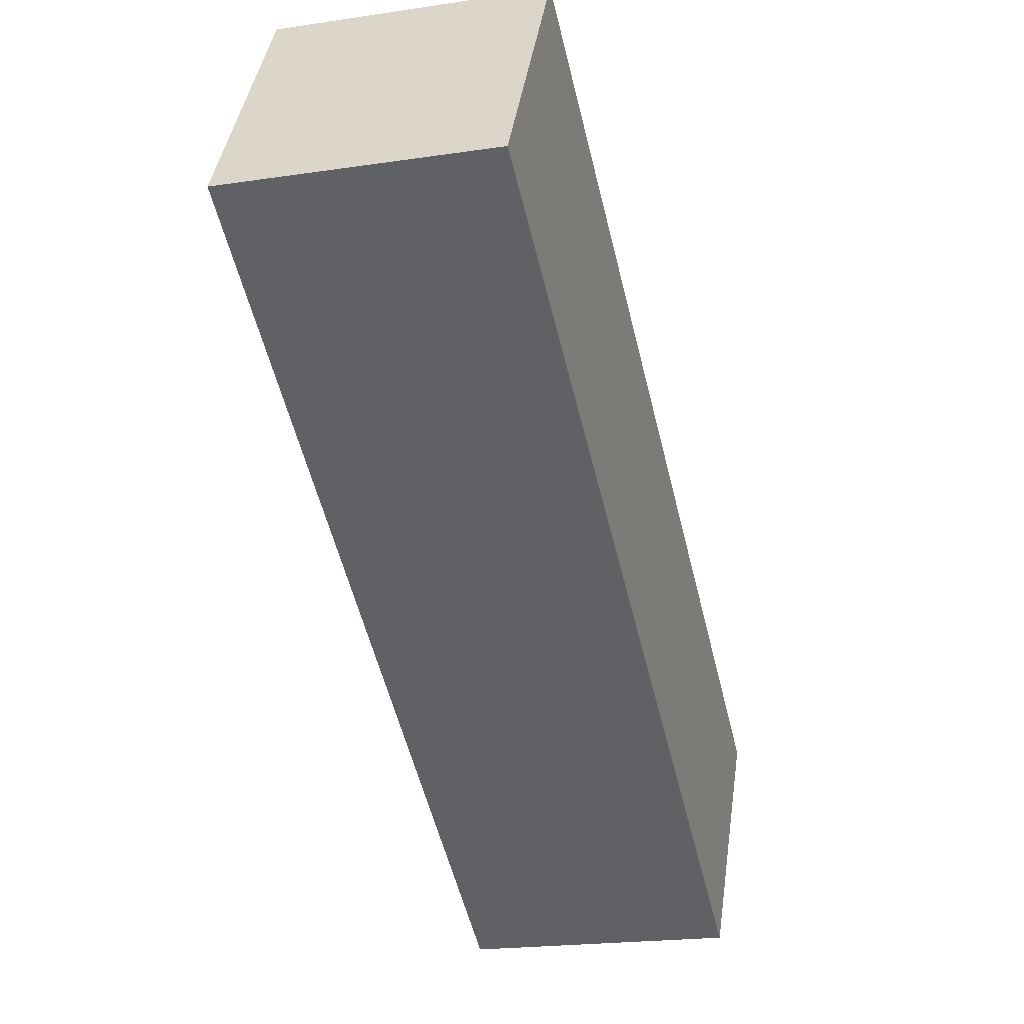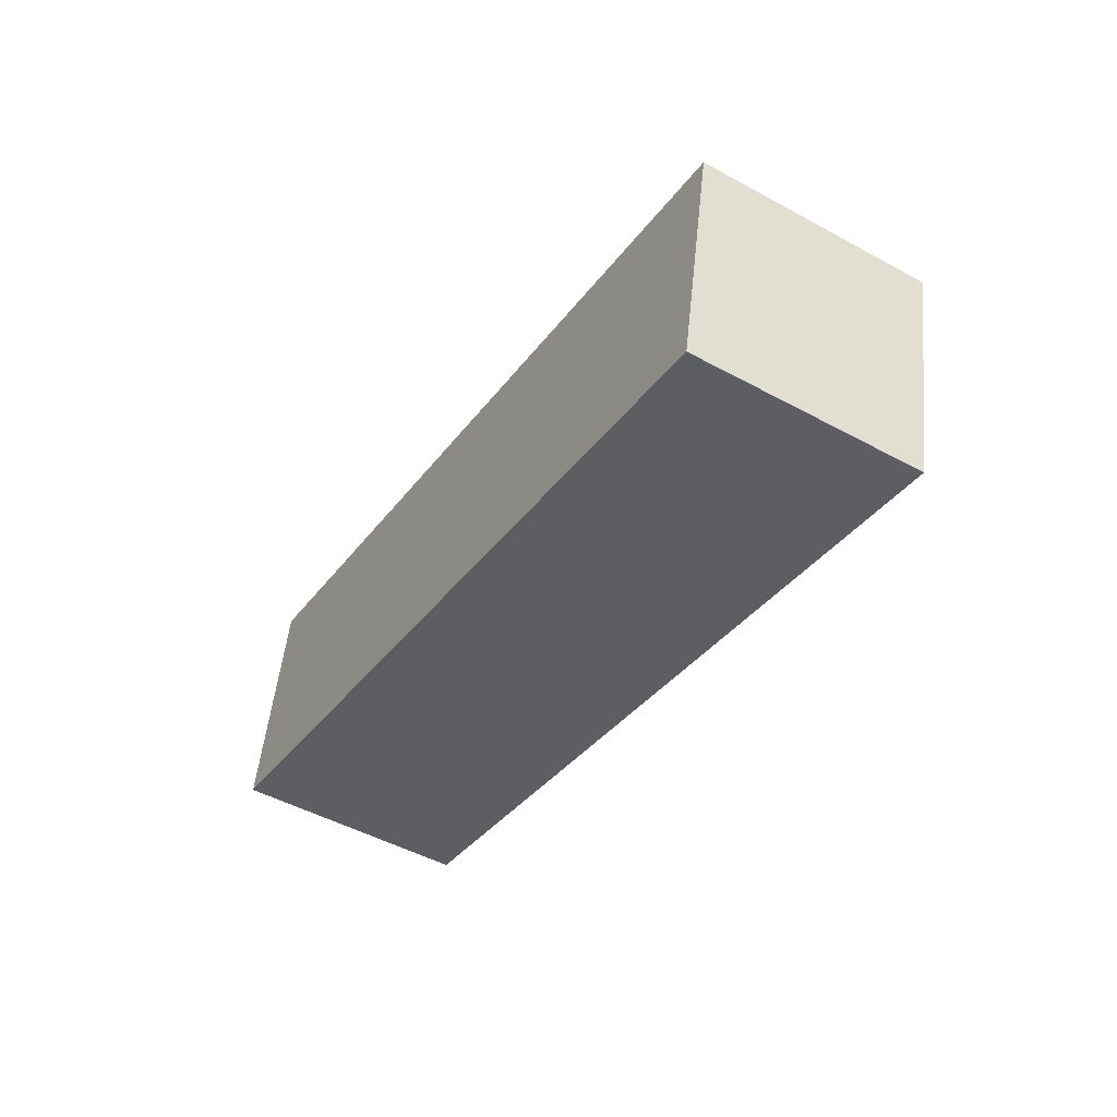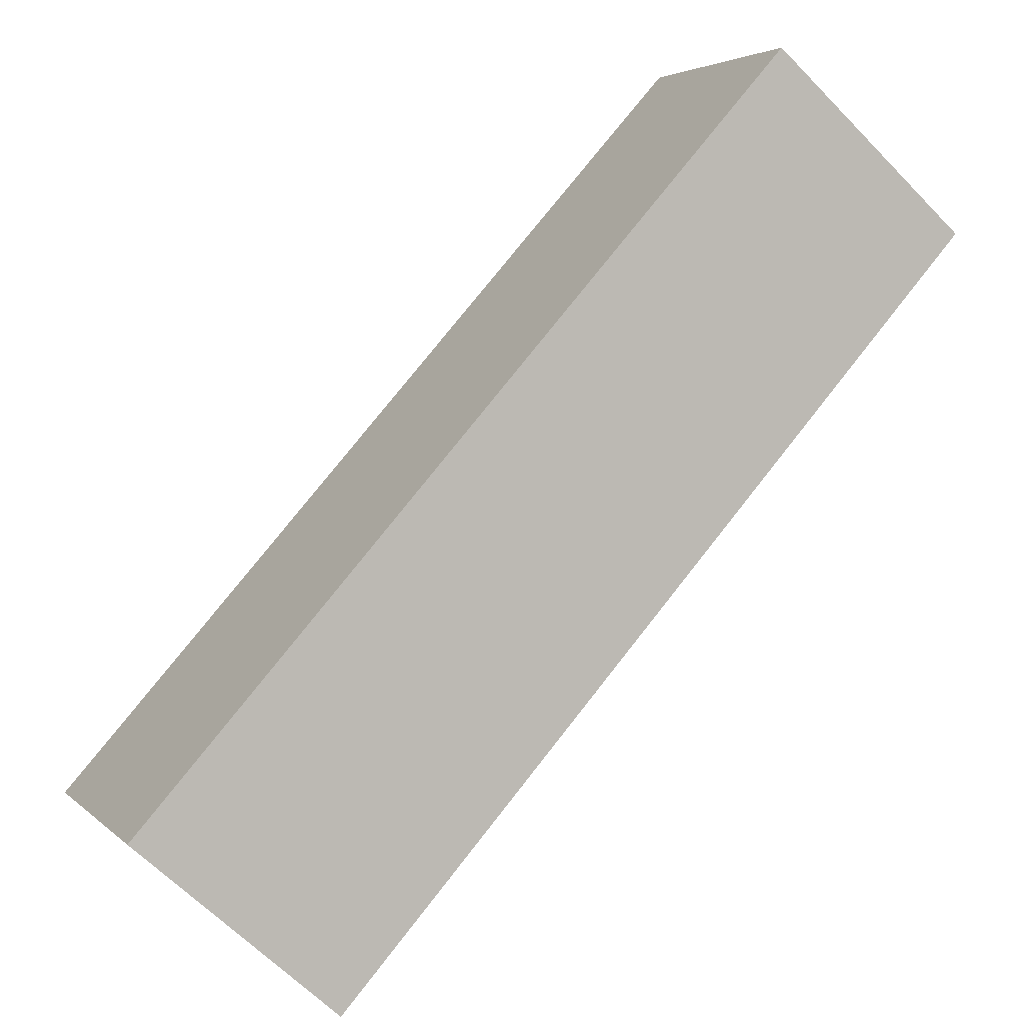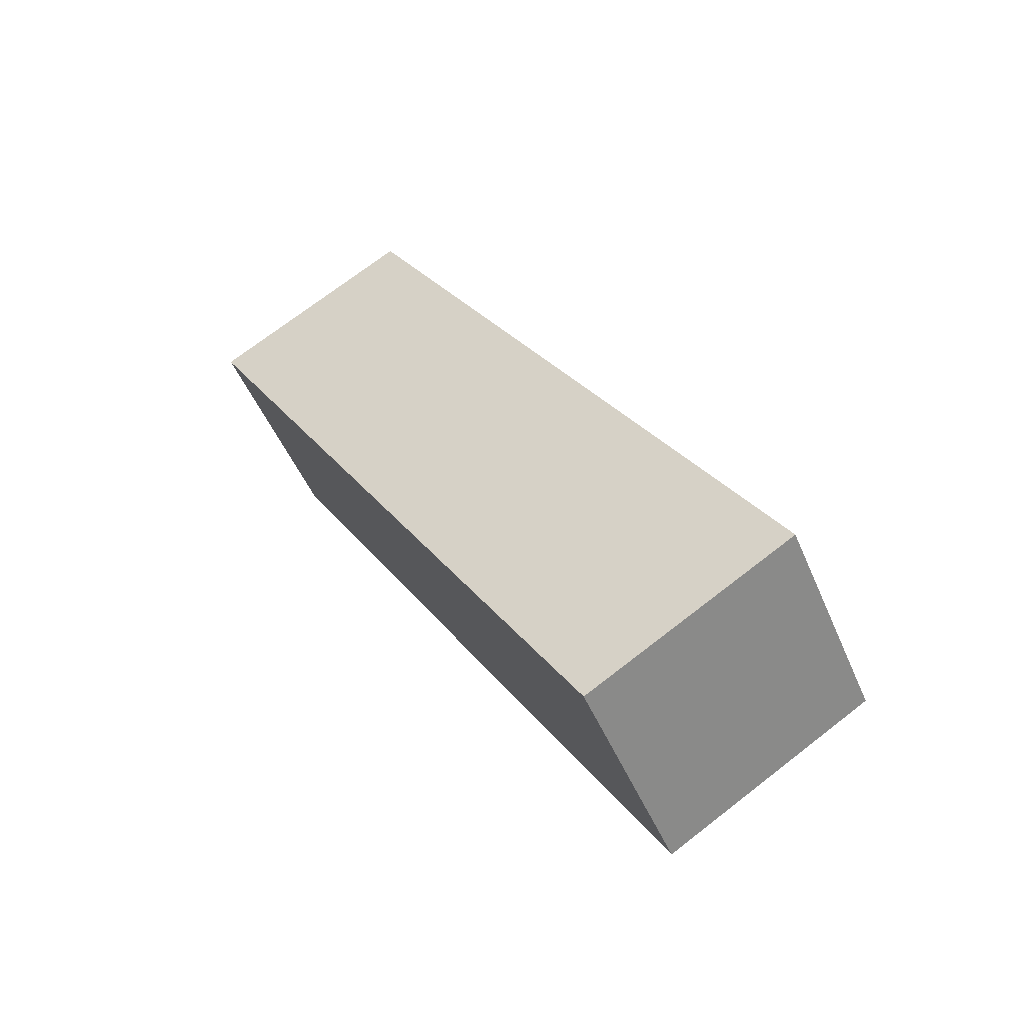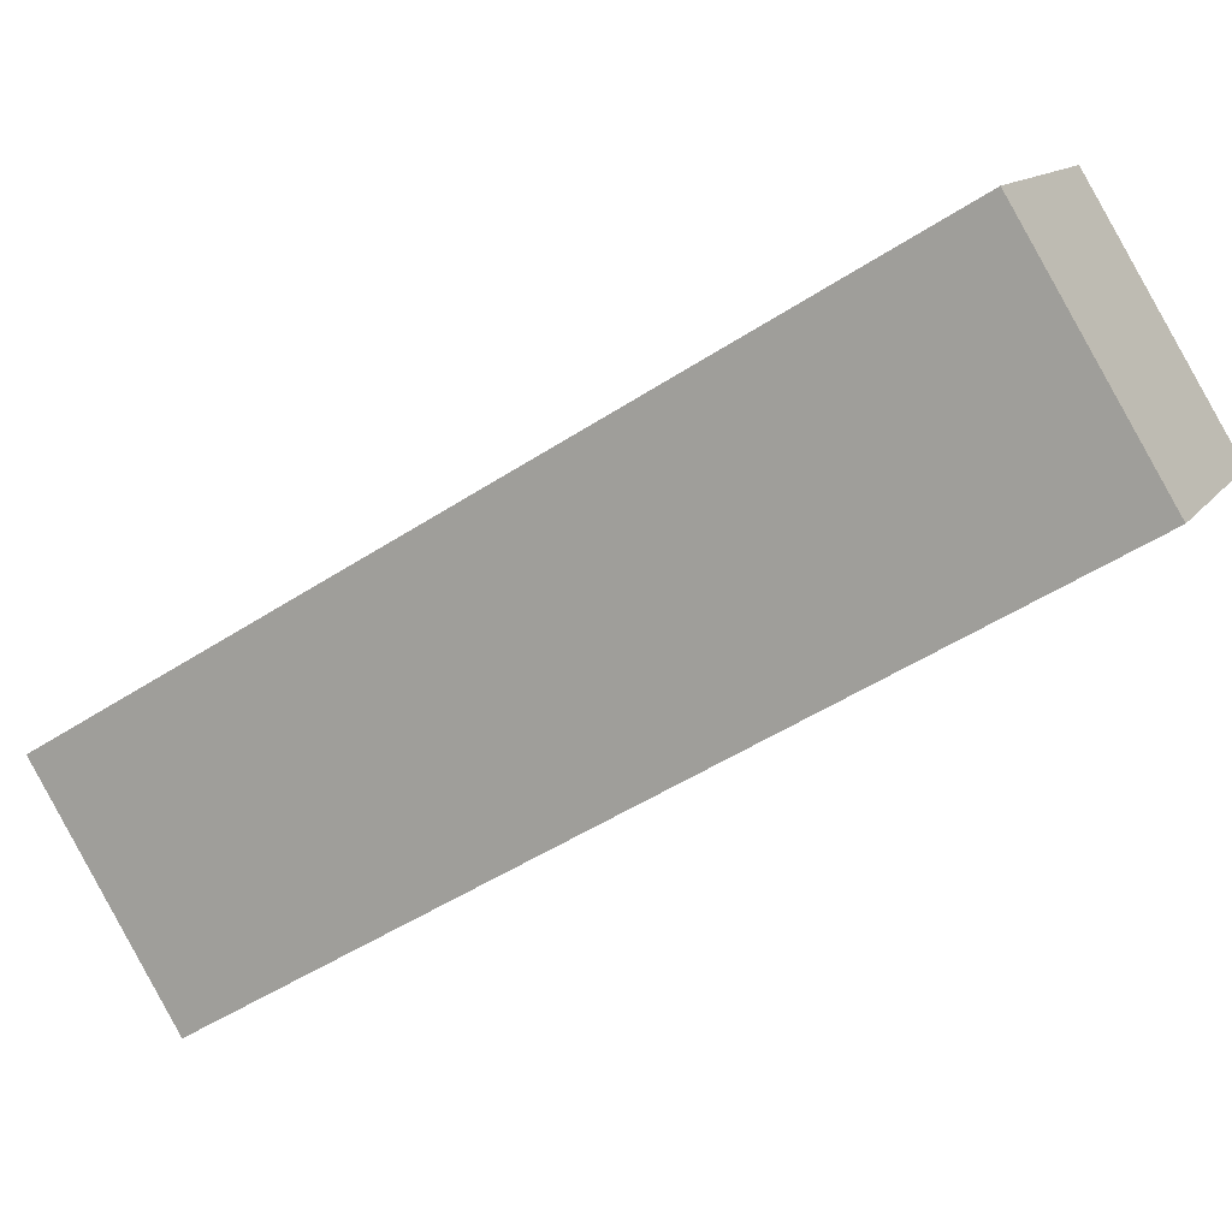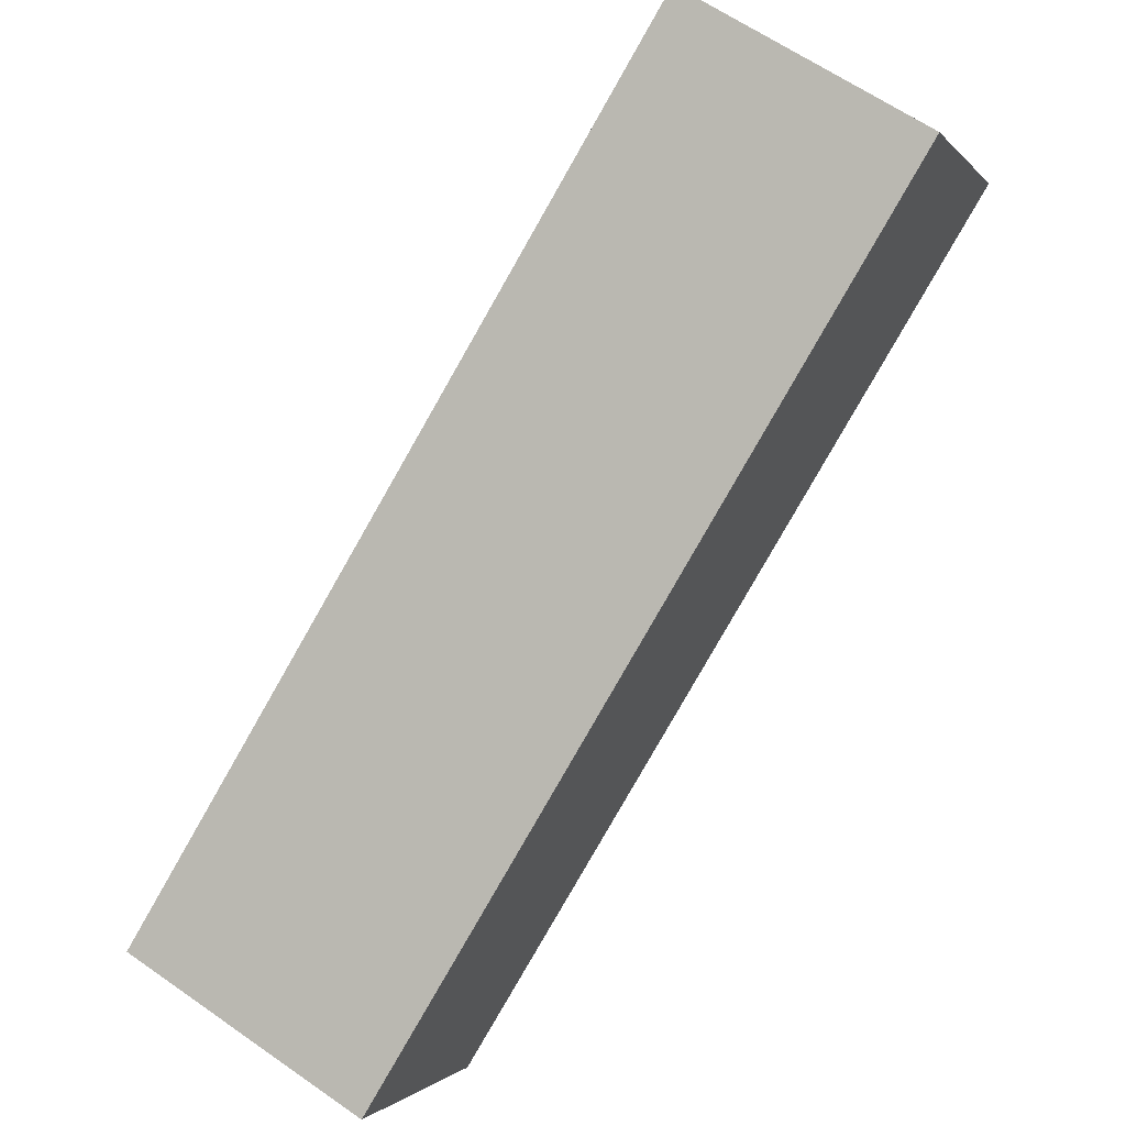
<metadata>
{"format":"obj","ext":"obj","renderer":"f3d","projection":"perspective","resolution":1024,"background":"white","views":[{"elev":-20.3,"azim":15.5,"up":"+Z"},{"elev":51.5,"azim":95.9,"up":"+Y"},{"elev":-63.6,"azim":-46.0,"up":"+Z"},{"elev":-49.7,"azim":-67.5,"up":"+Y"},{"elev":12.2,"azim":-69.0,"up":"+Z"},{"elev":62.9,"azim":-144.7,"up":"+Z"}]}
</metadata>
<code>
g Mesh (25)
v 0.1847 -1.215 0.7119
v 0.1847 -0.04495 0.009072
v -0.1847 -0.04495 0.009072
v -0.1847 -1.215 0.7119
v 0.1847 -1.015 1.044
v 0.1847 -1.215 0.7119
v -0.1847 -1.215 0.7119
v -0.1847 -1.015 1.044
v -0.1847 -1.015 1.044
v -0.1847 -1.215 0.7119
v -0.1847 -0.04495 0.009072
v -0.1847 0.1547 0.3413
v -0.1847 0.1547 0.3413
v -0.1847 -0.04495 0.009072
v 0.1847 -0.04495 0.009072
v 0.1847 0.1547 0.3413
v 0.1847 0.1547 0.3413
v 0.1847 -0.04495 0.009072
v 0.1847 -1.215 0.7119
v 0.1847 -1.015 1.044
v 0.1847 -1.015 1.044
v -0.1847 -1.015 1.044
v -0.1847 0.1547 0.3413
v 0.1847 0.1547 0.3413
f -22 -23 -24
f -21 -22 -24
f -18 -19 -20
f -17 -18 -20
f -14 -15 -16
f -13 -14 -16
f -10 -11 -12
f -9 -10 -12
f -6 -7 -8
f -5 -6 -8
f -2 -3 -4
f -1 -2 -4

</code>
